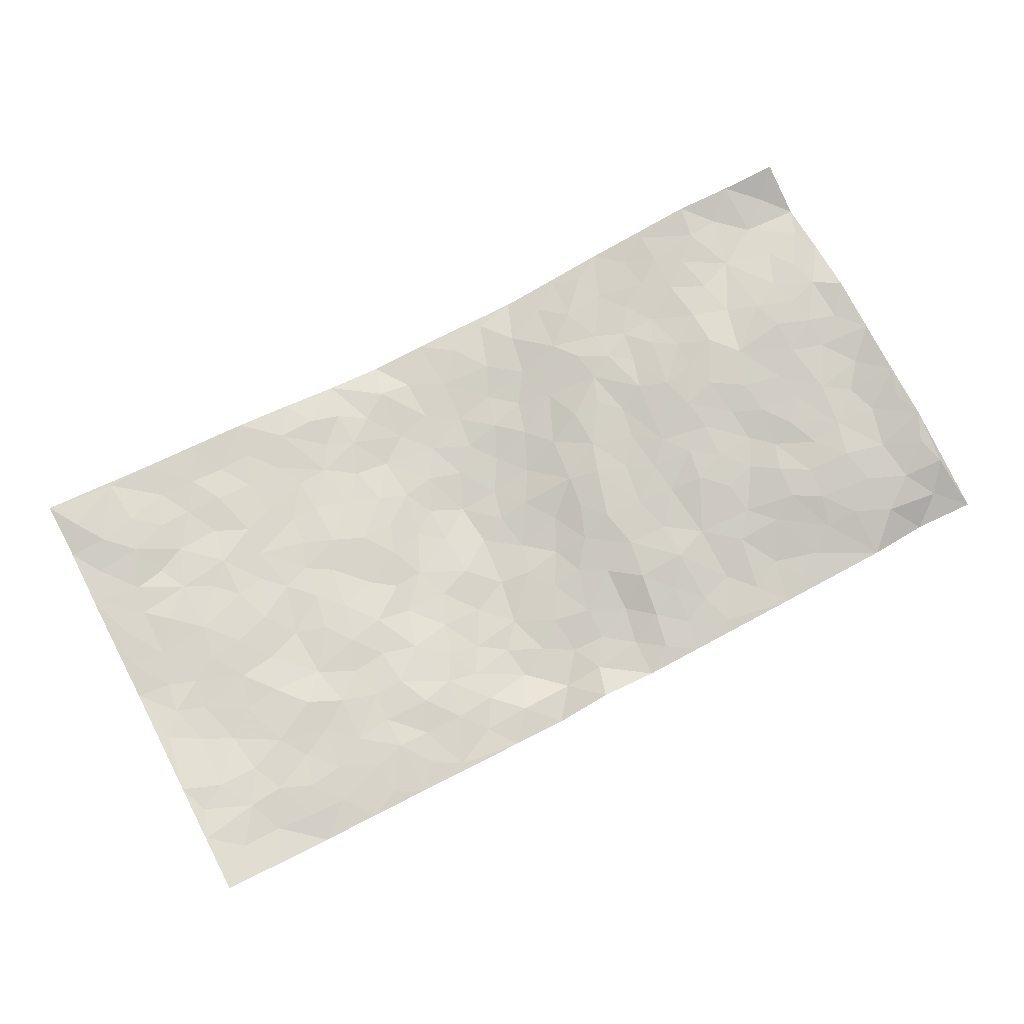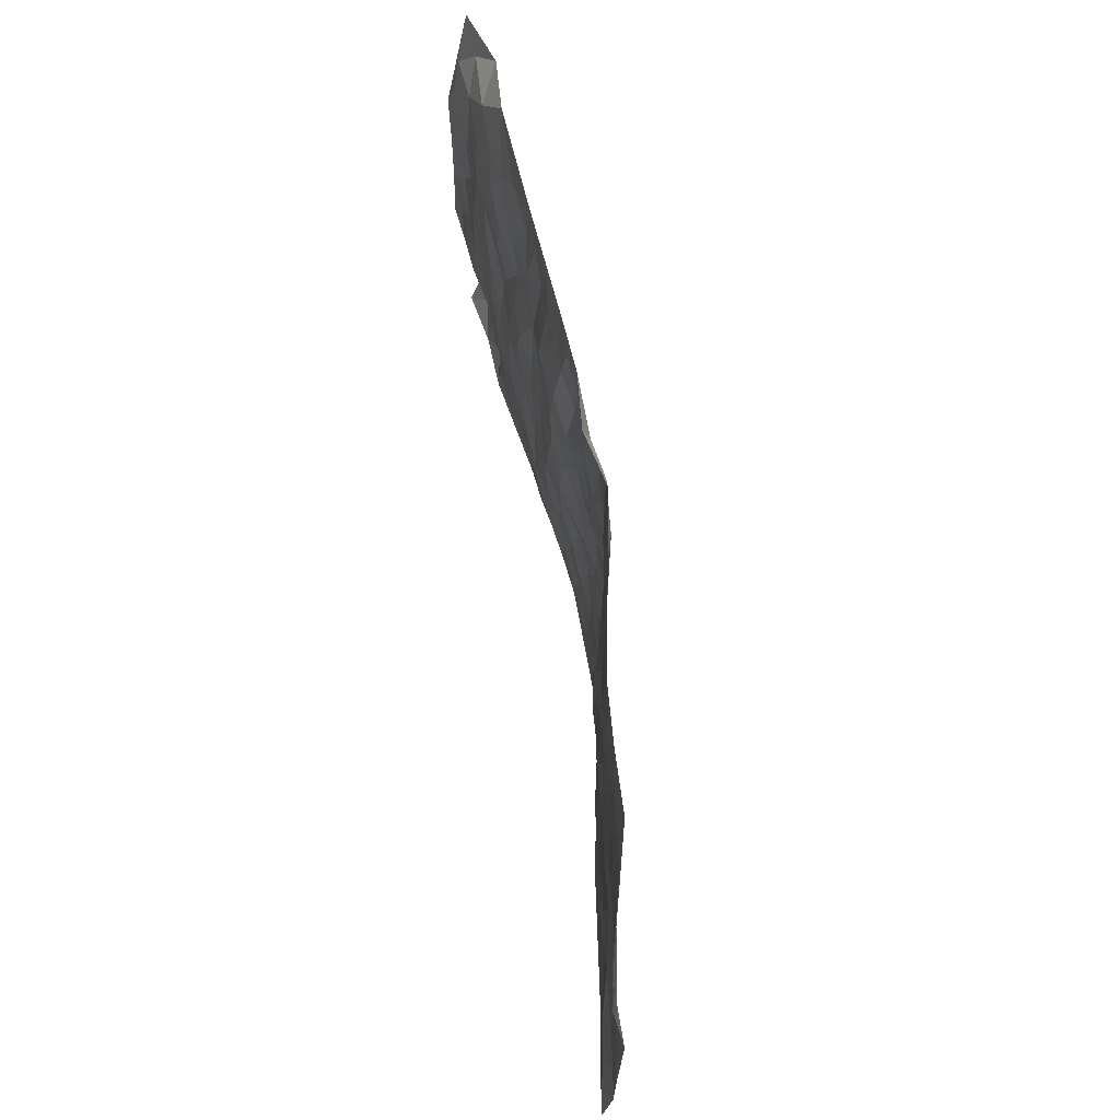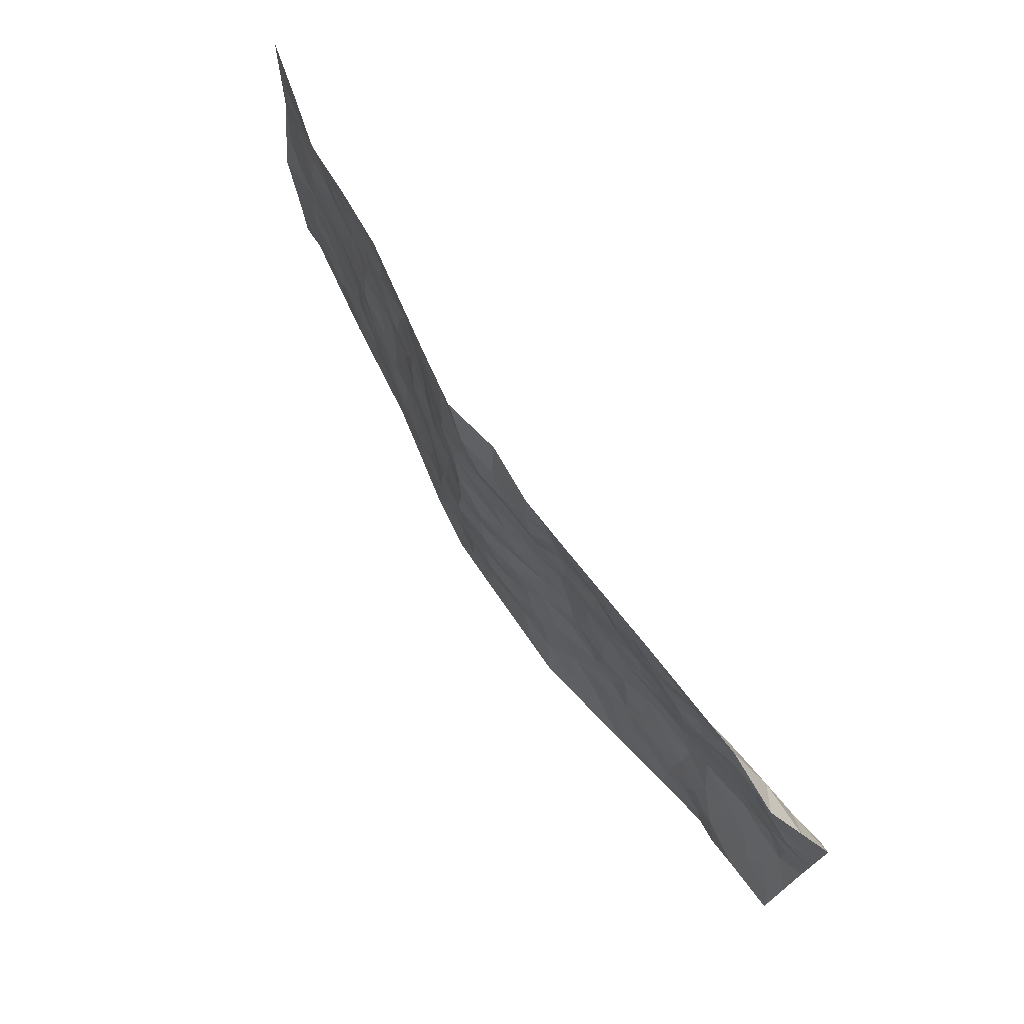
<metadata>
{"format":"obj","ext":"obj","renderer":"f3d","projection":"perspective","resolution":1024,"background":"white","views":[{"elev":76.0,"azim":152.6,"up":"+Z"},{"elev":62.5,"azim":80.7,"up":"+Y"},{"elev":73.2,"azim":-124.2,"up":"+Y"}]}
</metadata>
<code>
v -0.98 0.01726 0.05326
v -0.9792 0.9938 0.02758
v 0.9758 0.004379 0.07697
v 0.9732 0.9995 0.07594
v -0.7914 0.3924 0.06076
v -0.9749 0.4997 0.07413
v -0.8533 0.3577 0.06182
v -0.0003686 0.000987 -0.06169
v -0.9781 0.2541 0.04609
v -0.9185 0.3378 0.06502
v -0.737 0.004953 0.02431
v -0.9816 0.1344 0.0108
v -0.7077 0.2943 0.02879
v -0.8596 0.01026 0.03049
v -0.8383 0.2908 0.04159
v -0.4922 0.002617 -0.01796
v -0.9588 0.1943 0.02603
v -0.2915 0.1663 -0.0203
v -0.7732 0.3234 0.04227
v -0.8639 0.1262 0.006125
v -0.9265 0.072 0.01934
v -0.7972 0.0683 0.01016
v -0.6726 0.129 0.01793
v -0.7254 0.07791 0.02126
v -0.8735 0.2119 0.02501
v -0.9082 0.2727 0.04502
v -0.7692 0.1811 0.01262
v -0.691 0.2118 0.01851
v -0.8601 0.4877 0.05681
v -0.9747 0.3752 0.07657
v -0.7365 0.9924 -0.0068
v -0.5345 0.2228 0.006436
v 0.2593 0.1572 -0.03492
v -0.9748 0.7486 0.07593
v -0.364 0.3923 -0.005824
v -0.7791 0.7522 0.047
v -0.7971 0.8301 0.03846
v -0.5759 0.4417 0.03567
v -0.5966 0.6042 0.01957
v -0.4905 0.9943 -0.02291
v -0.9524 0.6861 0.06938
v -0.6568 0.5619 0.03648
v -0.3879 0.7516 -0.0107
v -0.5061 0.2797 0.01191
v -0.4572 0.225 0.001454
v -0.4938 0.1624 -0.0009043
v -0.4436 0.6356 0.01208
v -0.3624 0.559 -0.0009658
v 0.1658 0.4729 -0.05981
v -0.3309 0.2202 -0.009367
v -0.2056 0.6102 -0.01612
v -0.3715 0.6281 -0.00339
v -0.3029 0.05788 -0.03657
v -0.6231 0.709 0.02724
v -0.3928 0.194 -0.008323
v -0.8691 0.6169 0.04705
v -0.0384 0.3476 -0.06514
v 0.05776 0.3388 -0.06924
v 0.2954 0.451 -0.02958
v -0.0945 0.5508 -0.05181
v -0.1616 0.5554 -0.0286
v 0.09299 0.6295 -0.07237
v -0.628 0.3453 0.03886
v -0.7444 0.5736 0.04515
v -0.9479 0.8089 0.06385
v -0.5589 0.1299 0.005375
v -0.3697 0.01331 -0.03637
v -0.7905 0.466 0.05691
v -0.6159 0.1733 0.01391
v -0.6159 0.02021 0.004341
v -0.2479 0.00386 -0.05964
v -0.6156 0.08962 0.01087
v -0.5478 0.05447 -0.00525
v -0.4322 0.03746 -0.01933
v -0.4507 0.1041 -0.01176
v -0.889 0.685 0.05133
v -0.9691 0.871 0.05031
v -0.7321 0.5089 0.04721
v 0.001824 0.9923 -0.0403
v -0.7998 0.6746 0.04456
v -0.558 0.3149 0.02157
v -0.5069 0.4603 0.0269
v 0.006417 0.5708 -0.07194
v -0.04797 0.4822 -0.05599
v 0.00332 0.419 -0.07175
v -0.1241 0.1282 -0.05023
v -0.5658 0.6684 0.01499
v -0.9122 0.5614 0.0556
v -0.7287 0.6904 0.03743
v -0.4455 0.2966 0.004426
v -0.628 0.2678 0.02416
v -0.4975 0.6869 0.01021
v -0.1694 0.4844 -0.02748
v -0.2587 0.4353 -0.01392
v -0.6439 0.6478 0.02429
v -0.01079 0.1167 -0.05878
v -0.4105 0.5095 0.0078
v -0.3399 0.2873 -0.004387
v -0.236 0.503 -0.01239
v -0.1783 0.3815 -0.0326
v -0.9745 0.6236 0.07385
v -0.7008 0.6223 0.03953
v -0.8094 0.5793 0.0517
v -0.3613 0.1095 -0.01691
v -0.5165 0.5321 0.02118
v -0.6778 0.4057 0.04344
v -0.129 0.324 -0.04582
v -0.1491 0.2495 -0.04856
v -0.5134 0.6105 0.01794
v 0.1098 0.7283 -0.07146
v -0.003535 0.2144 -0.06545
v -0.0721 0.2728 -0.05274
v 0.004949 0.2878 -0.06422
v -0.425 0.3631 0.008675
v -0.1961 0.1839 -0.04152
v -0.6489 0.4874 0.0402
v -0.5513 0.3804 0.03054
v -0.487 0.3907 0.0217
v -0.3036 0.5235 -0.01002
v -0.2549 0.3493 -0.01315
v -0.3515 0.4664 -0.00545
v -0.2248 0.2707 -0.03072
v -0.09075 0.4112 -0.05639
v -0.5901 0.5303 0.02706
v -0.09228 0.1982 -0.05829
v -0.2137 0.09341 -0.04281
v -0.3954 0.2572 0.002547
v -0.9233 0.4374 0.06516
v -0.8624 0.4207 0.06676
v 0.09363 0.4214 -0.07816
v 0.2096 0.2368 -0.05405
v 0.08354 0.516 -0.0751
v 0.02048 0.4871 -0.06812
v 0.1669 0.392 -0.06106
v 0.7881 0.4979 0.04084
v 0.2206 0.4331 -0.05261
v 0.2648 0.3128 -0.03555
v 0.1594 0.5666 -0.05471
v 0.1225 0.9968 -0.06454
v -0.2887 0.6189 -0.01122
v 0.4205 0.8802 -0.005524
v 0.4865 0.9988 0.0004812
v -0.2107 0.78 -0.02148
v -0.0585 0.8619 -0.06252
v -0.3181 0.3477 -0.005399
v -0.4542 0.565 0.01398
v -0.07458 0.05265 -0.05653
v -0.1597 0.02308 -0.05852
v 0.1236 0.002671 -0.06254
v 0.01349 0.858 -0.07054
v -0.01554 0.6987 -0.05906
v 0.4209 0.1967 -0.01557
v 0.3396 0.2895 -0.02346
v 0.5887 0.5275 0.006674
v 0.5212 0.5475 0.007336
v 0.4543 0.1353 -0.008141
v 0.521 0.2285 0.0008969
v 0.4115 0.3616 -0.008358
v 0.02384 0.6395 -0.06211
v -0.05841 0.6267 -0.05607
v -0.1442 0.7288 -0.03602
v -0.08475 0.6923 -0.04733
v -0.05914 0.79 -0.05272
v -0.1332 0.6322 -0.0348
v 0.02215 0.7736 -0.06008
v 0.2432 0.9972 -0.04409
v -0.01834 0.9237 -0.05949
v -0.267 0.8443 -0.02324
v -0.1973 0.8781 -0.03458
v -0.3129 0.7795 -0.00936
v -0.2444 0.9954 -0.0421
v -0.2242 0.6953 -0.01814
v -0.3145 0.6989 -0.01339
v -0.1405 0.8273 -0.05191
v -0.1214 0.9961 -0.05061
v 0.2182 0.7455 -0.05236
v 0.1743 0.6664 -0.06063
v 0.3263 0.5951 -0.03307
v 0.2607 0.5226 -0.0435
v 0.2646 0.6655 -0.03753
v 0.4194 0.7446 0.0003824
v 0.3522 0.6834 -0.01727
v 0.283 0.7331 -0.03019
v 0.06829 0.9276 -0.07267
v 0.07971 0.822 -0.06877
v 0.1467 0.8573 -0.06964
v 0.248 0.8725 -0.0383
v 0.3181 0.7936 -0.02131
v 0.2314 0.595 -0.04547
v -0.8804 0.8653 0.04065
v -0.679 0.8152 0.02816
v -0.8668 0.7735 0.04788
v -0.8608 0.9843 -0.01432
v -0.924 0.9321 0.01866
v -0.8104 0.9185 0.02296
v -0.732 0.8829 0.02121
v -0.6062 0.9248 -0.007353
v -0.6614 0.8826 0.009755
v -0.6838 0.7446 0.03258
v -0.5586 0.8117 0.00427
v -0.6185 0.7795 0.02233
v -0.512 0.8967 -0.01938
v -0.3911 0.8743 -0.02755
v -0.5462 0.9559 -0.01487
v -0.4635 0.8132 -0.00951
v -0.4433 0.9323 -0.02598
v -0.3454 0.9694 -0.03182
v -0.5098 0.7582 0.0006871
v -0.3196 0.8981 -0.0289
v -0.2578 0.9276 -0.03629
v 0.1576 0.7842 -0.06651
v 0.2532 0.8039 -0.04085
v 0.1859 0.9319 -0.04663
v 0.3876 0.8125 -0.00113
v 0.3334 0.8807 -0.01823
v 0.3787 0.9822 -0.01787
v 0.2864 0.9369 -0.03372
v 0.4381 0.9482 -0.004144
v 0.3788 0.4933 -0.01995
v 0.3247 0.5287 -0.03116
v 0.4792 0.6045 0.007362
v 0.428 0.6648 -0.004286
v 0.4018 0.588 -0.006799
v 0.3525 0.19 -0.0263
v 0.4795 0.3354 -0.00631
v 0.4557 0.5226 0.0004462
v 0.344 0.3876 -0.0185
v -0.124 0.9122 -0.05409
v -0.1824 0.9554 -0.04151
v 0.3201 0.1327 -0.03078
v 0.6099 0.01615 0.02052
v 0.2014 0.3325 -0.05337
v 0.2694 0.3843 -0.03424
v 0.5815 0.2492 0.0112
v 0.7336 0.998 0.01376
v 0.9777 0.2524 0.05338
v 0.4878 0.8125 0.005333
v 0.7141 0.4885 0.03352
v 0.484 0.7473 0.004195
v 0.9775 0.5021 0.04413
v 0.6663 0.2958 0.02545
v 0.5064 0.4687 0.001818
v 0.7756 0.3127 0.03642
v 0.5591 0.4167 0.004304
v 0.4876 0.002411 0.005536
v 0.09022 0.2512 -0.06451
v 0.5036 0.07754 0.001623
v 0.1347 0.318 -0.06007
v 0.415 0.267 -0.0149
v 0.8719 0.2673 0.04576
v 0.6379 0.4631 0.02032
v 0.5767 0.08338 0.009089
v 0.4465 0.4263 -0.008032
v 0.6055 0.3731 0.01031
v 0.286 0.2322 -0.03477
v 0.477 0.2723 -0.008927
v 0.2635 0.07842 -0.03497
v 0.366 0.001748 -0.01957
v 0.2451 0.002429 -0.04501
v 0.2005 0.1144 -0.04366
v 0.06803 0.1691 -0.06157
v 0.1455 0.1888 -0.05978
v 0.6105 0.1492 0.01769
v 0.7734 0.4243 0.04108
v 0.7465 0.2233 0.0303
v 0.6494 0.08263 0.02129
v 0.666 0.3863 0.02514
v 0.7154 0.341 0.02881
v 0.884 0.3282 0.04542
v 0.7419 0.5683 0.03374
v 0.6908 0.1477 0.02286
v 0.7612 0.1525 0.0384
v 0.8377 0.3693 0.04639
v 0.941 0.3516 0.04942
v 0.8842 0.4401 0.04501
v 0.5801 0.3144 0.008197
v 0.8175 0.1089 0.05255
v 0.3306 0.06309 -0.02086
v 0.4091 0.0687 -0.008014
v 0.07101 0.07734 -0.06028
v 0.1419 0.07187 -0.04746
v 0.9744 0.7497 0.07063
v 0.7306 0.08167 0.03105
v 0.6537 0.2177 0.01639
v 0.9596 0.4268 0.04732
v 0.9049 0.5104 0.04447
v 0.8072 0.2524 0.03488
v 0.5313 0.1492 0.004138
v 0.7321 0.004279 0.03779
v 0.5008 0.3949 -0.004456
v 0.937 0.06678 0.07061
v 0.9764 0.1273 0.05603
v 0.8369 0.1836 0.05434
v 0.8958 0.1276 0.0621
v 0.8271 0.01192 0.05283
v 0.9356 0.1901 0.05079
v 0.6631 0.5567 0.01992
v 0.688 0.6334 0.03072
v 0.5822 0.6372 0.01108
v 0.8239 0.692 0.03557
v 0.6288 0.7718 0.01872
v 0.9543 0.6258 0.05598
v 0.7645 0.6424 0.03386
v 0.8529 0.5959 0.04031
v 0.7305 0.7443 0.03429
v 0.8437 0.5314 0.04186
v 0.9139 0.5751 0.04871
v 0.8898 0.6601 0.04558
v 0.6359 0.693 0.02848
v 0.5617 0.7247 0.01499
v 0.5059 0.6752 0.005691
v 0.8509 0.8525 0.04917
v 0.7103 0.8715 0.02697
v 0.8096 0.777 0.04179
v 0.8945 0.7781 0.05555
v 0.7782 0.8446 0.03858
v 0.971 0.8746 0.07246
v 0.6921 0.8028 0.02423
v 0.951 0.8116 0.06396
v 0.7406 0.9318 0.02526
v 0.8531 0.999 0.04589
v 0.6098 0.9985 0.009342
v 0.8199 0.926 0.03582
v 0.9042 0.9286 0.05721
v 0.66 0.9347 0.01689
v 0.5539 0.9019 0.01264
v 0.488 0.8818 0.008662
v 0.5478 0.9702 0.008877
v 0.5668 0.8224 0.01386
v 0.634 0.8611 0.01858
f 29 6 128
f 12 21 20
f 26 10 9
f 55 45 46
f 27 19 15
f 26 9 17
f 101 6 88
f 12 1 21
f 7 15 19
f 125 86 96
f 84 123 85
f 129 29 128
f 25 27 15
f 12 20 17
f 73 75 66
f 22 14 11
f 26 17 25
f 9 12 17
f 25 15 26
f 5 129 7
f 52 146 48
f 55 18 50
f 7 19 5
f 20 27 25
f 124 82 105
f 41 76 34
f 20 14 22
f 14 20 21
f 14 21 1
f 24 22 11
f 24 27 22
f 72 66 69
f 69 32 91
f 70 24 11
f 24 23 27
f 17 20 25
f 27 20 22
f 10 15 7
f 10 26 15
f 23 28 27
f 27 13 19
f 28 23 69
f 13 27 28
f 119 121 94
f 10 7 129
f 6 30 128
f 9 10 30
f 36 192 80
f 80 102 89
f 118 81 44
f 64 103 78
f 115 126 86
f 45 32 46
f 91 63 13
f 129 68 29
f 95 87 54
f 95 54 199
f 202 40 204
f 82 97 105
f 29 88 6
f 18 55 104
f 148 126 71
f 38 82 124
f 50 18 122
f 117 82 38
f 5 19 106
f 82 117 118
f 80 64 102
f 127 45 55
f 194 77 190
f 98 35 114
f 39 124 105
f 127 50 98
f 106 19 13
f 66 75 46
f 39 95 42
f 63 117 38
f 95 89 102
f 101 56 76
f 51 140 99
f 18 53 126
f 62 83 132
f 45 127 90
f 112 113 57
f 103 29 68
f 130 85 58
f 109 39 105
f 35 94 121
f 113 246 58
f 151 165 163
f 120 100 94
f 114 127 98
f 192 190 65
f 95 39 87
f 36 191 37
f 67 104 74
f 56 101 88
f 13 63 106
f 192 34 76
f 268 241 243
f 108 115 125
f 93 84 60
f 133 84 85
f 156 288 157
f 101 76 41
f 80 103 64
f 105 97 146
f 99 61 51
f 92 109 47
f 125 96 111
f 158 227 153
f 75 104 55
f 69 66 32
f 81 91 32
f 106 78 68
f 42 64 78
f 77 34 65
f 24 70 72
f 75 73 16
f 16 71 67
f 2 34 77
f 13 28 91
f 103 56 88
f 56 80 76
f 72 69 23
f 11 16 70
f 16 73 70
f 16 67 74
f 115 18 126
f 24 72 23
f 73 72 70
f 16 74 75
f 72 73 66
f 32 45 44
f 84 83 60
f 66 46 32
f 78 106 116
f 117 63 81
f 67 53 104
f 103 68 78
f 69 91 28
f 36 80 89
f 106 38 116
f 106 68 5
f 81 118 117
f 62 132 138
f 32 44 81
f 53 67 71
f 57 58 85
f 123 100 107
f 93 60 61
f 33 230 224
f 8 96 147
f 132 133 130
f 140 48 119
f 93 100 123
f 122 98 50
f 164 60 160
f 53 71 126
f 125 112 108
f 193 194 195
f 75 55 46
f 63 91 81
f 56 103 80
f 196 198 31
f 18 104 53
f 121 48 97
f 38 106 63
f 118 97 82
f 97 35 121
f 51 172 140
f 130 134 49
f 87 39 109
f 288 252 263
f 97 114 35
f 47 43 92
f 57 113 58
f 248 130 58
f 34 101 41
f 114 90 127
f 116 124 42
f 145 94 35
f 118 114 97
f 167 79 175
f 98 145 35
f 85 123 57
f 43 47 52
f 199 36 89
f 42 78 116
f 159 83 62
f 88 29 103
f 74 104 75
f 118 44 90
f 173 140 172
f 42 95 102
f 190 192 37
f 65 190 77
f 89 95 199
f 125 111 112
f 92 87 109
f 18 115 122
f 177 180 176
f 112 57 107
f 109 105 146
f 93 94 100
f 285 286 275
f 96 86 147
f 137 232 131
f 57 123 107
f 87 92 208
f 49 134 136
f 132 130 49
f 161 164 162
f 50 127 55
f 122 108 107
f 122 107 100
f 48 140 52
f 118 90 114
f 99 119 94
f 123 84 93
f 36 37 192
f 48 121 119
f 120 122 100
f 39 42 124
f 38 124 116
f 248 58 246
f 44 45 90
f 98 122 120
f 146 52 47
f 94 93 99
f 168 209 170
f 212 183 188
f 202 197 200
f 42 102 64
f 107 108 112
f 99 93 61
f 8 280 96
f 112 111 113
f 125 115 86
f 115 108 122
f 128 30 10
f 5 68 129
f 10 129 128
f 132 49 138
f 83 84 133
f 130 133 85
f 83 133 132
f 248 134 130
f 156 152 224
f 151 110 165
f 212 186 211
f 153 224 249
f 254 251 244
f 246 261 262
f 225 158 249
f 49 136 179
f 185 184 150
f 214 188 181
f 181 188 182
f 161 163 174
f 143 170 172
f 110 211 185
f 184 79 167
f 174 228 169
f 62 110 159
f 163 150 144
f 210 169 229
f 170 143 168
f 176 211 110
f 98 120 145
f 94 145 120
f 48 146 97
f 109 146 47
f 148 86 126
f 147 86 148
f 71 8 148
f 8 147 148
f 244 276 254
f 232 136 134
f 174 143 161
f 60 83 160
f 163 162 151
f 159 160 83
f 261 281 262
f 259 281 149
f 219 220 59
f 246 113 111
f 33 255 131
f 157 256 152
f 137 255 153
f 230 278 279
f 262 260 33
f 154 155 242
f 131 255 137
f 248 131 232
f 281 280 149
f 259 258 278
f 220 179 59
f 159 151 160
f 162 160 151
f 164 61 60
f 228 174 144
f 144 174 163
f 159 110 151
f 161 172 164
f 186 184 185
f 161 162 163
f 61 164 51
f 160 162 164
f 187 217 213
f 150 163 165
f 205 202 200
f 79 184 139
f 170 43 173
f 174 169 143
f 161 143 172
f 167 144 150
f 176 180 183
f 172 170 173
f 223 226 221
f 185 150 165
f 99 140 119
f 207 206 203
f 172 51 164
f 43 52 173
f 173 52 140
f 167 175 228
f 228 229 169
f 210 168 169
f 177 110 62
f 189 138 179
f 62 138 177
f 136 232 233
f 181 182 222
f 150 184 167
f 178 180 189
f 49 179 138
f 177 138 189
f 180 178 182
f 178 179 220
f 307 308 304
f 222 223 221
f 215 187 188
f 176 183 212
f 187 213 186
f 214 215 188
f 185 211 186
f 237 181 239
f 182 188 183
f 110 185 165
f 216 215 141
f 211 176 212
f 182 183 180
f 176 110 177
f 213 184 186
f 178 189 179
f 177 189 180
f 195 190 37
f 197 198 200
f 195 194 190
f 34 192 65
f 80 192 76
f 37 196 195
f 194 2 77
f 193 2 194
f 196 37 191
f 31 193 195
f 198 196 191
f 31 195 196
f 199 201 191
f 197 204 31
f 198 191 201
f 31 198 197
f 201 199 54
f 36 199 191
f 54 208 201
f 208 43 205
f 208 54 87
f 198 201 200
f 206 205 203
f 43 170 203
f 210 207 209
f 40 202 206
f 31 204 40
f 197 202 204
f 208 205 200
f 43 203 205
f 205 206 202
f 203 209 207
f 171 40 207
f 40 206 207
f 208 200 201
f 43 208 92
f 170 209 203
f 168 143 169
f 207 210 171
f 168 210 209
f 188 187 212
f 212 187 186
f 166 139 213
f 184 213 139
f 237 214 181
f 215 214 141
f 216 141 218
f 213 217 166
f 142 166 216
f 217 216 166
f 187 215 217
f 216 217 215
f 237 141 214
f 142 216 218
f 223 222 182
f 179 136 59
f 223 220 219
f 267 238 251
f 237 327 141
f 223 182 178
f 158 290 253
f 220 223 178
f 59 233 227
f 233 59 136
f 248 246 131
f 153 249 158
f 251 254 267
f 223 219 226
f 111 261 246
f 297 251 238
f 276 256 157
f 167 228 144
f 229 228 175
f 175 171 229
f 229 171 210
f 260 257 33
f 265 271 272
f 266 289 283
f 269 243 250
f 249 224 152
f 266 283 271
f 227 233 137
f 253 227 158
f 325 313 320
f 135 264 275
f 310 329 239
f 270 298 297
f 249 256 225
f 275 273 269
f 311 222 221
f 155 154 299
f 234 276 157
f 310 311 299
f 222 239 181
f 221 226 155
f 266 263 252
f 242 290 244
f 264 273 275
f 273 264 243
f 242 244 154
f 276 290 225
f 288 234 157
f 240 282 302
f 275 286 306
f 225 290 158
f 234 263 284
f 241 254 276
f 233 232 137
f 137 153 227
f 264 135 238
f 244 251 154
f 260 259 257
f 227 253 219
f 33 224 255
f 154 297 299
f 240 302 307
f 297 154 251
f 264 268 243
f 253 226 219
f 271 284 263
f 277 294 293
f 290 242 253
f 241 234 284
f 59 227 219
f 242 155 226
f 252 245 231
f 157 152 156
f 257 230 33
f 152 256 249
f 278 230 257
f 262 33 131
f 224 153 255
f 259 278 257
f 134 248 232
f 230 279 224
f 96 261 111
f 261 96 280
f 280 281 261
f 246 262 131
f 252 247 245
f 268 267 241
f 283 277 272
f 288 247 252
f 275 274 285
f 295 291 294
f 267 268 264
f 263 234 288
f 309 310 299
f 290 276 244
f 283 272 271
f 267 254 241
f 265 243 241
f 236 240 285
f 297 238 270
f 303 305 298
f 241 276 234
f 221 155 299
f 272 277 293
f 250 243 287
f 286 285 240
f 284 271 265
f 271 263 266
f 295 3 291
f 225 256 276
f 241 284 265
f 289 266 231
f 3 292 291
f 321 235 323
f 293 294 296
f 279 278 258
f 245 279 258
f 279 156 224
f 260 281 259
f 280 8 149
f 262 281 260
f 231 266 252
f 267 264 238
f 306 304 270
f 283 289 295
f 243 269 273
f 236 269 250
f 294 292 296
f 274 236 285
f 269 274 275
f 250 287 293
f 245 289 231
f 236 274 269
f 156 279 247
f 242 226 253
f 247 279 245
f 243 265 287
f 288 156 247
f 265 272 293
f 296 292 236
f 293 287 265
f 295 294 277
f 277 283 295
f 236 250 296
f 289 3 295
f 292 294 291
f 293 296 250
f 300 304 308
f 325 320 235
f 329 330 326
f 270 304 303
f 270 303 298
f 309 305 301
f 135 306 270
f 299 297 298
f 298 309 299
f 238 135 270
f 300 314 305
f 303 300 305
f 304 306 307
f 300 303 304
f 282 319 315
f 322 325 235
f 275 306 135
f 307 306 286
f 240 307 286
f 308 307 302
f 302 282 308
f 308 282 315
f 305 309 298
f 310 309 301
f 310 301 329
f 310 239 311
f 222 311 239
f 299 311 221
f 319 312 315
f 312 323 316
f 301 305 318
f 305 314 316
f 300 308 315
f 316 314 312
f 312 314 315
f 315 314 300
f 323 312 324
f 316 313 318
f 282 4 317
f 330 313 325
f 4 321 324
f 235 320 323
f 282 317 319
f 312 319 317
f 326 325 322
f 316 320 313
f 316 318 305
f 142 218 327
f 327 218 141
f 316 323 320
f 324 312 317
f 4 324 317
f 321 323 324
f 318 313 330
f 328 326 322
f 326 327 329
f 329 327 237
f 326 328 327
f 322 142 328
f 327 328 142
f 329 237 239
f 301 318 330
f 326 330 325
f 330 329 301

</code>
